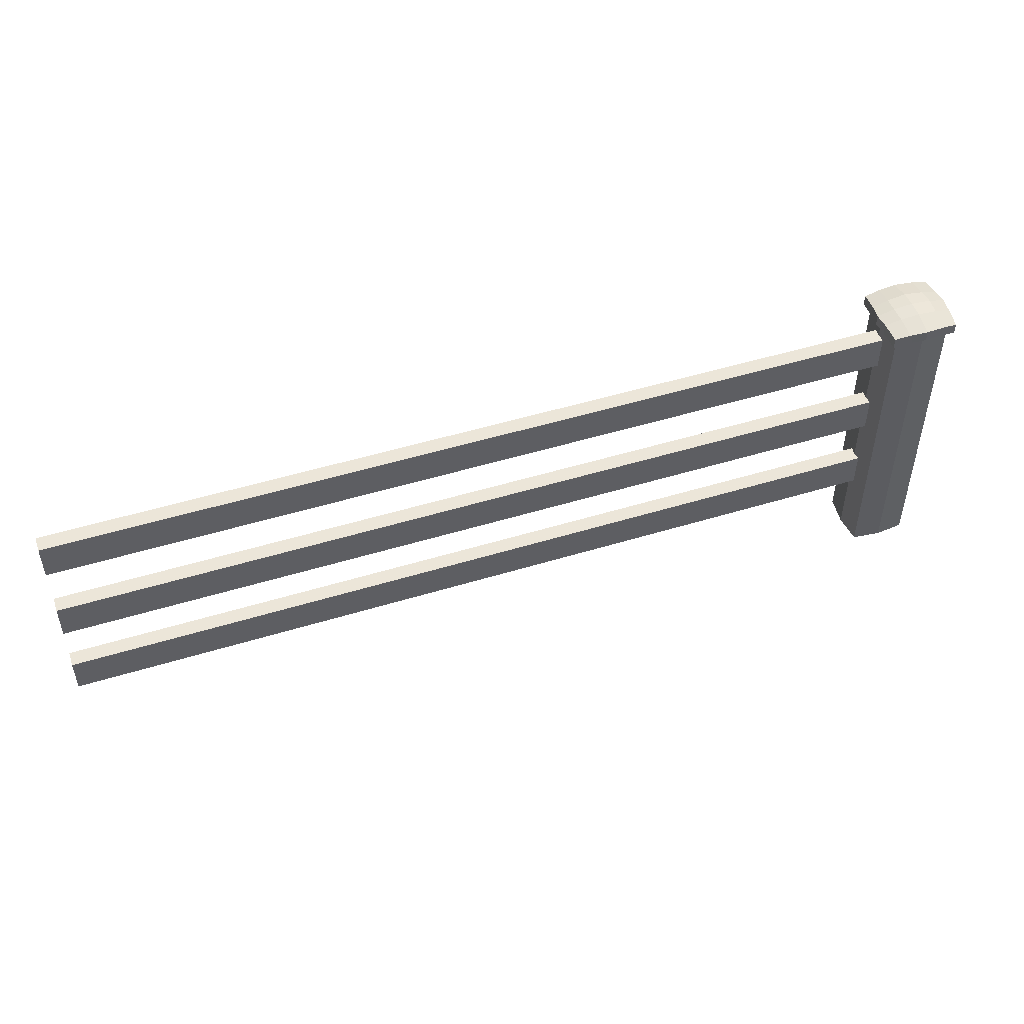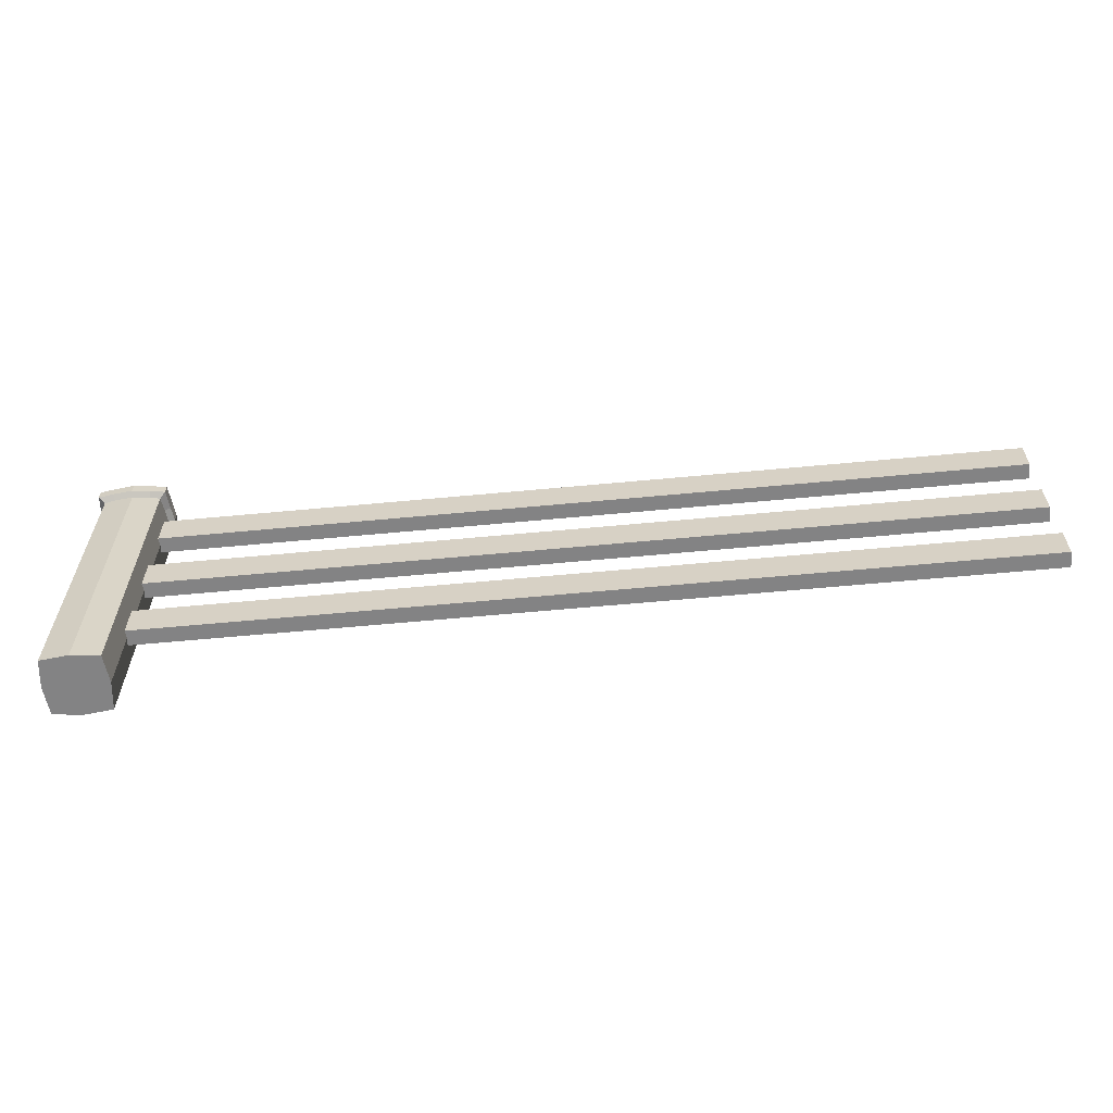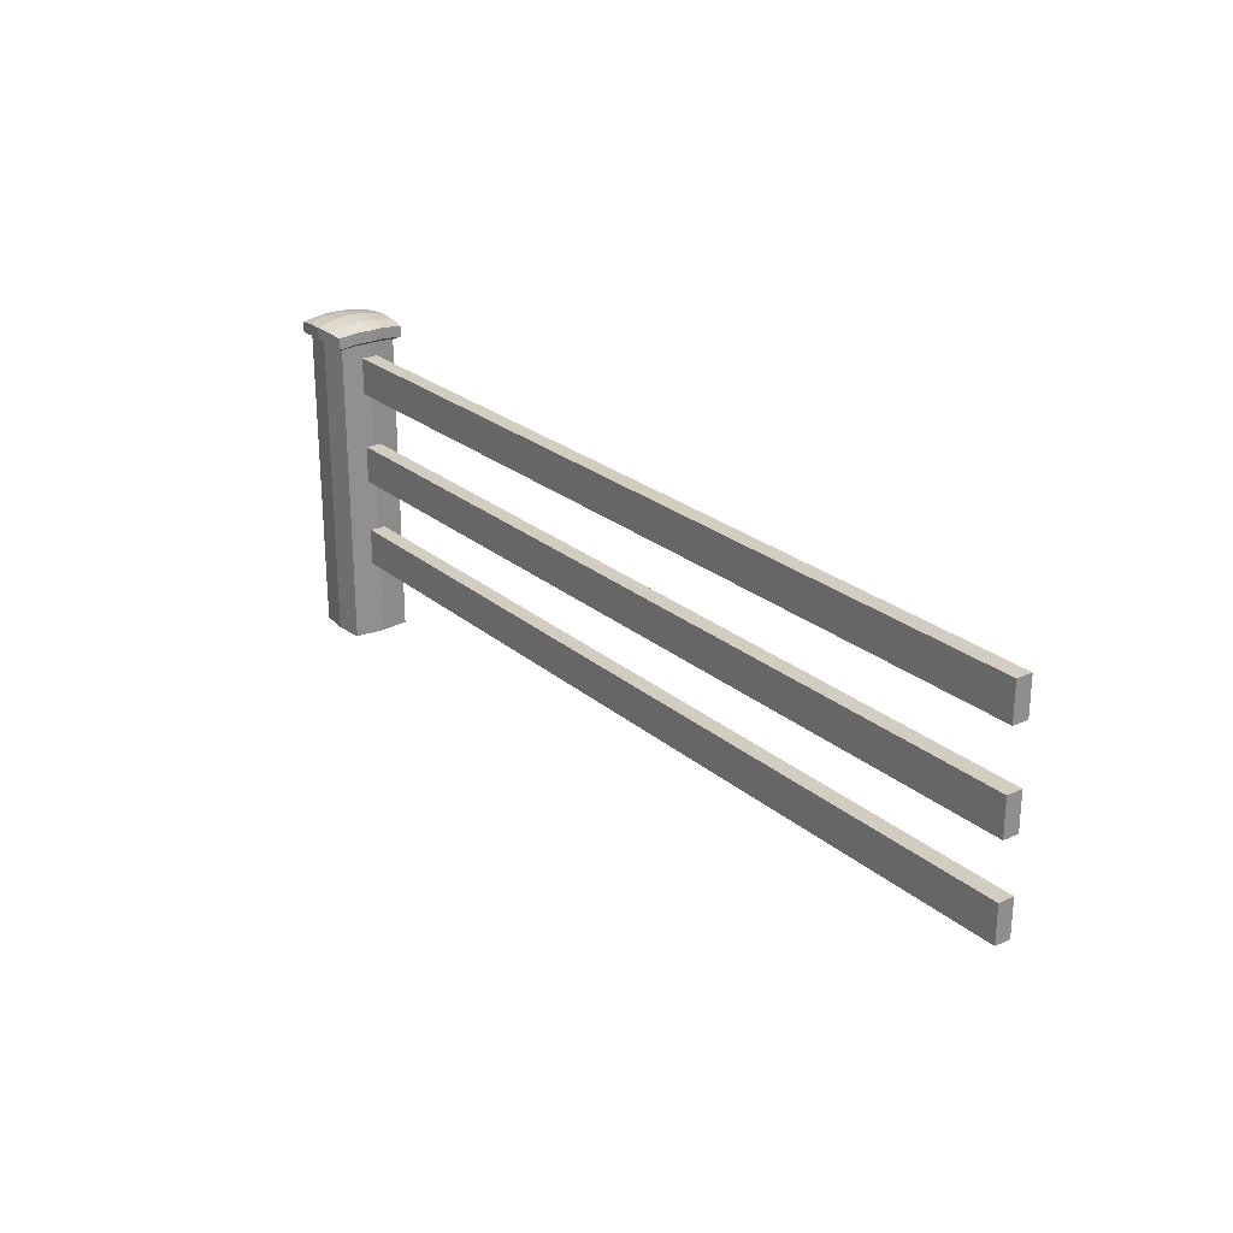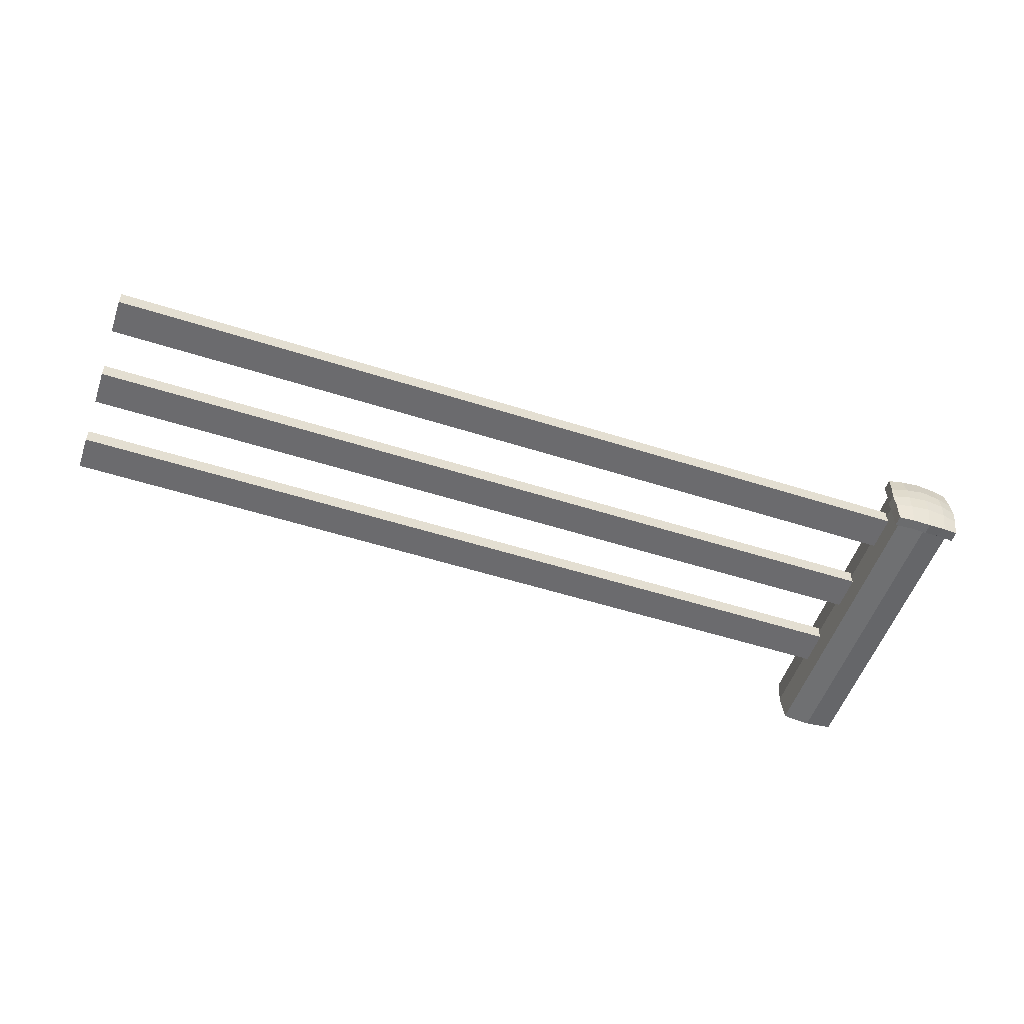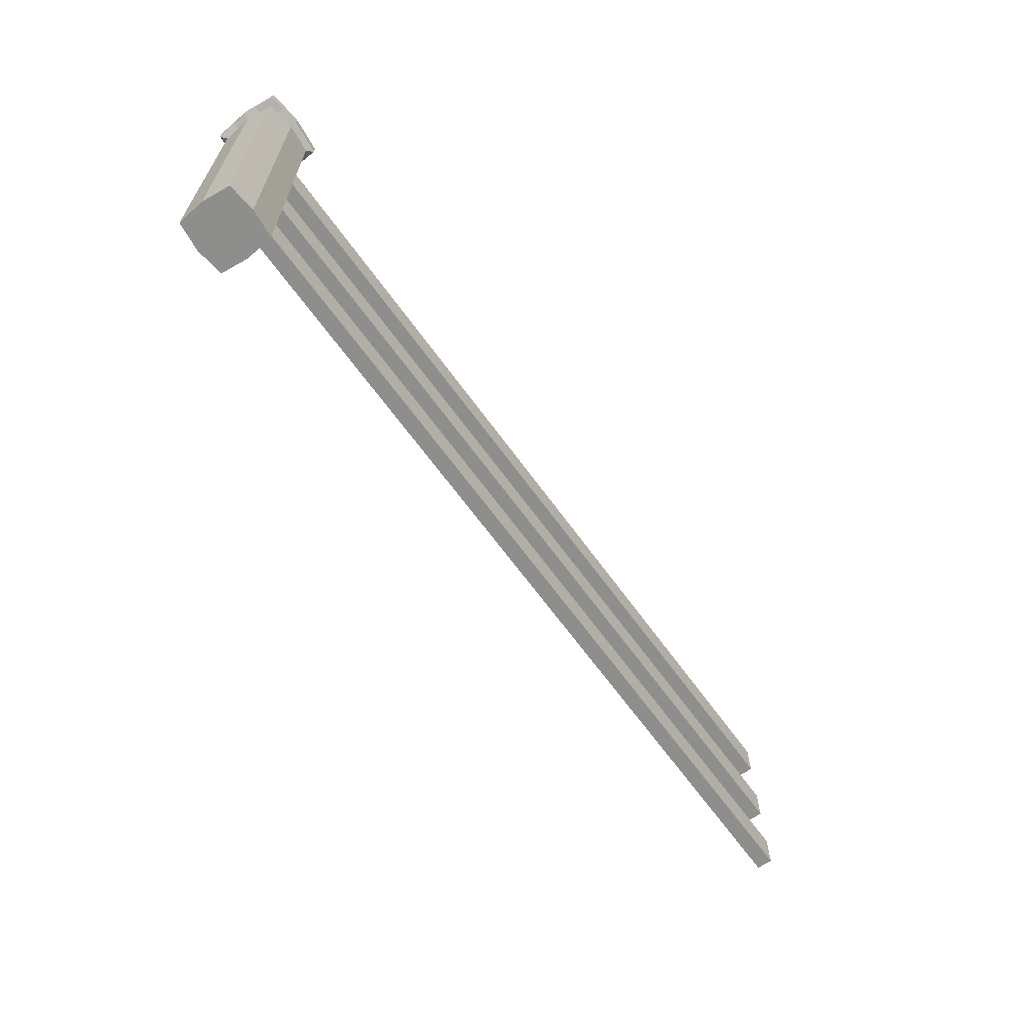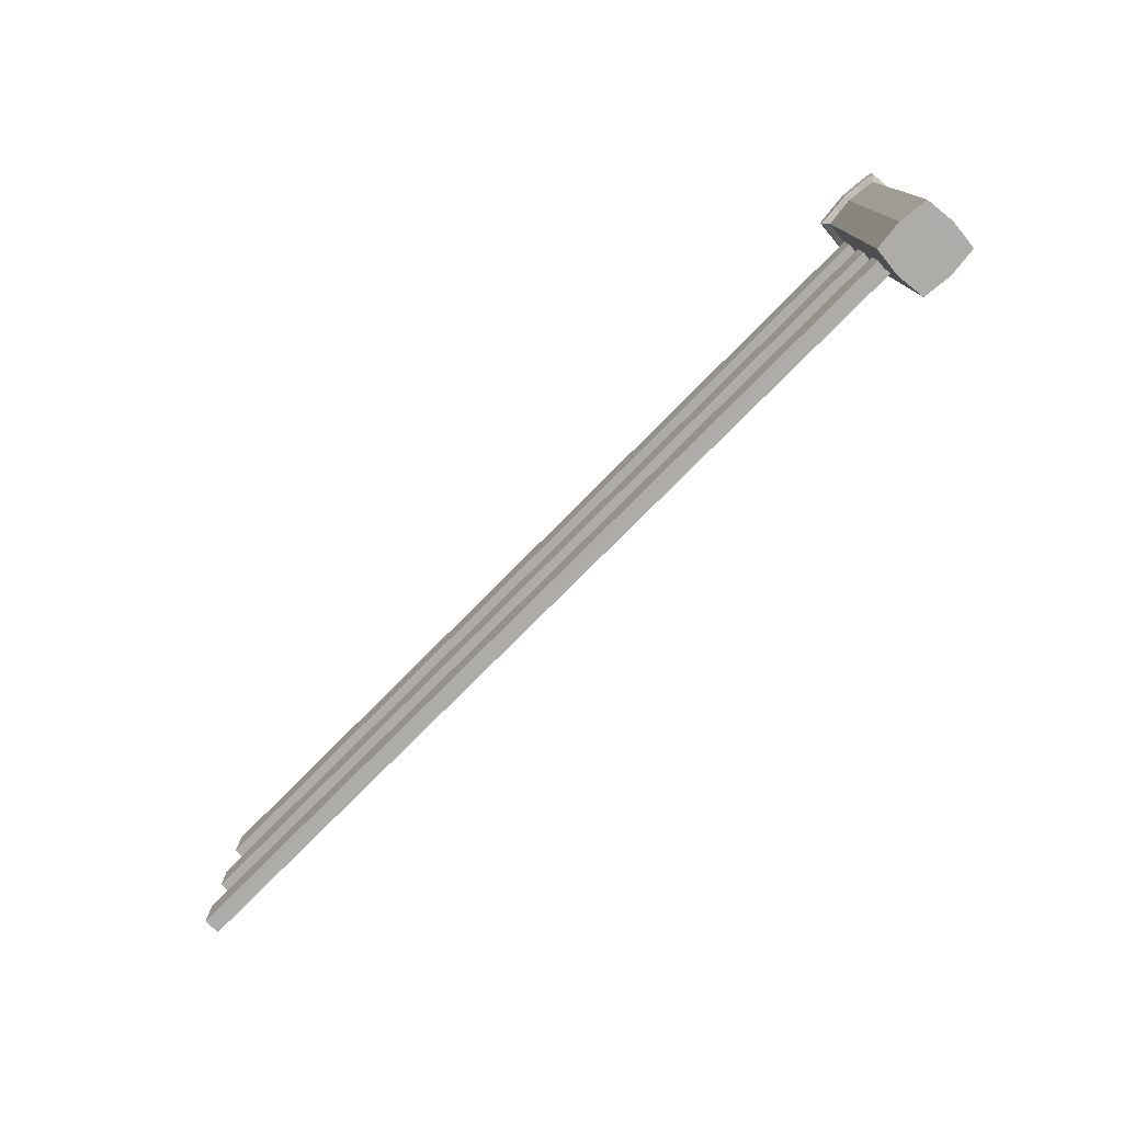
<metadata>
{"format":"obj","ext":"obj","renderer":"f3d","projection":"perspective","resolution":1024,"background":"white","views":[{"elev":49.1,"azim":161.1,"up":"+Y"},{"elev":-61.1,"azim":5.5,"up":"+Y"},{"elev":24.8,"azim":53.3,"up":"+Y"},{"elev":-53.5,"azim":161.2,"up":"+Z"},{"elev":-64.8,"azim":-54.3,"up":"+Y"},{"elev":-76.7,"azim":-134.7,"up":"+Y"}]}
</metadata>
<code>
o Cube_Cube.001
v -0.45 0 0.45
v -0.54 5.004 0.5401
v -0.45 0 -0.45
v -0.54 5.004 -0.54
v 0.45 0 0.45
v 0.54 5.004 0.5401
v 0.45 0 -0.45
v 0.54 5.004 -0.54
v -0.5 0 0
v -0.45 4.787 0.45
v -0.59 5.049 0
v -0.45 4.787 -0.45
v 0 0 -0.5
v 0 5.049 -0.59
v 0.45 4.787 -0.45
v 0.5 0 0
v 0.59 5.049 0
v 0.45 4.787 0.45
v 0 0 0.5
v 0 5.049 0.5901
v 0 5.147 0
v 0 0 0
v 0 4.819 0.5
v 0.5 4.819 0
v 0 4.819 -0.5
v -0.5 4.819 0
v -0.54 4.83 0.5401
v -0.565 5.044 -0.225
v 0.2861 5.037 -0.565
v 0.565 5.044 0.225
v -0.301 5.036 0.5651
v -0.565 5.044 0.225
v -0.54 4.83 -0.54
v -0.301 5.036 -0.565
v 0.54 4.83 -0.54
v 0.565 5.044 -0.225
v 0.54 4.83 0.5401
v 0.2861 5.037 0.5651
v 0 5.137 0.25
v 0 5.137 -0.25
v 0.3111 5.121 0
v -0.326 5.117 0
v -0.301 4.805 0.475
v 0.2861 4.806 0.475
v 0 4.874 0.5901
v 0.475 4.813 0.225
v 0.475 4.813 -0.225
v 0.59 4.874 0
v 0.225 4.813 -0.475
v -0.225 4.813 -0.475
v 0 4.874 -0.59
v -0.475 4.813 -0.225
v -0.475 4.813 0.225
v -0.59 4.874 0
v -0.565 4.869 0.225
v -0.225 4.869 -0.565
v 0.565 4.869 -0.225
v 0.2861 4.863 0.5651
v -0.3135 5.1 -0.2375
v 0.2986 5.103 -0.2375
v 0.2986 5.103 0.2375
v -0.3135 5.1 0.2375
v -0.301 4.861 0.5651
v 0.565 4.869 0.225
v 0.225 4.869 -0.565
v -0.565 4.869 -0.225
v 0.4821 1.201 0.125
v 0.4821 1.776 0.125
v 0.4821 1.201 -0.125
v 0.4821 1.776 -0.125
v 14.19 1.201 0.125
v 14.19 1.776 0.125
v 14.19 1.201 -0.125
v 14.19 1.776 -0.125
v 0.4706 2.59 0.125
v 0.4706 3.165 0.125
v 0.4706 2.59 -0.125
v 0.4706 3.165 -0.125
v 14.17 2.59 0.125
v 14.17 3.165 0.125
v 14.17 2.59 -0.125
v 14.17 3.165 -0.125
v 0.4693 4.028 0.125
v 0.4693 4.603 0.125
v 0.4693 4.028 -0.125
v 0.4693 4.603 -0.125
v 14.17 4.028 0.125
v 14.17 4.603 0.125
v 14.17 4.028 -0.125
v 14.17 4.603 -0.125
f 66 28 4 33
f 65 29 8 35
f 64 30 6 37
f 63 31 2 27
f 22 16 5 19
f 62 32 2 31
f 61 39 20 38
f 60 40 21 41
f 59 28 11 42
f 9 22 19 1
f 3 13 22 9
f 13 7 16 22
f 19 23 43 10 1
f 5 18 44 23 19
f 58 38 20 45
f 16 24 46 18 5
f 7 15 47 24 16
f 57 36 17 48
f 13 25 49 15 7
f 3 12 50 25 13
f 56 34 14 51
f 9 26 52 12 3
f 1 10 53 26 9
f 55 32 11 54
f 53 55 54 26
f 10 27 55 53
f 27 2 32 55
f 50 56 51 25
f 12 33 56 50
f 33 4 34 56
f 47 57 48 24
f 15 35 57 47
f 35 8 36 57
f 44 58 45 23
f 18 37 58 44
f 37 6 38 58
f 40 59 42 21
f 14 34 59 40
f 34 4 28 59
f 36 60 41 17
f 8 29 60 36
f 29 14 40 60
f 30 61 38 6
f 17 41 61 30
f 41 21 39 61
f 39 62 31 20
f 21 42 62 39
f 42 11 32 62
f 43 63 27 10
f 23 45 63 43
f 45 20 31 63
f 46 64 37 18
f 24 48 64 46
f 48 17 30 64
f 49 65 35 15
f 25 51 65 49
f 51 14 29 65
f 52 66 33 12
f 26 54 66 52
f 54 11 28 66
f 67 68 70 69
f 69 70 74 73
f 73 74 72 71
f 71 72 68 67
f 69 73 71 67
f 74 70 68 72
f 75 76 78 77
f 77 78 82 81
f 81 82 80 79
f 79 80 76 75
f 77 81 79 75
f 82 78 76 80
f 83 84 86 85
f 85 86 90 89
f 89 90 88 87
f 87 88 84 83
f 85 89 87 83
f 90 86 84 88

</code>
